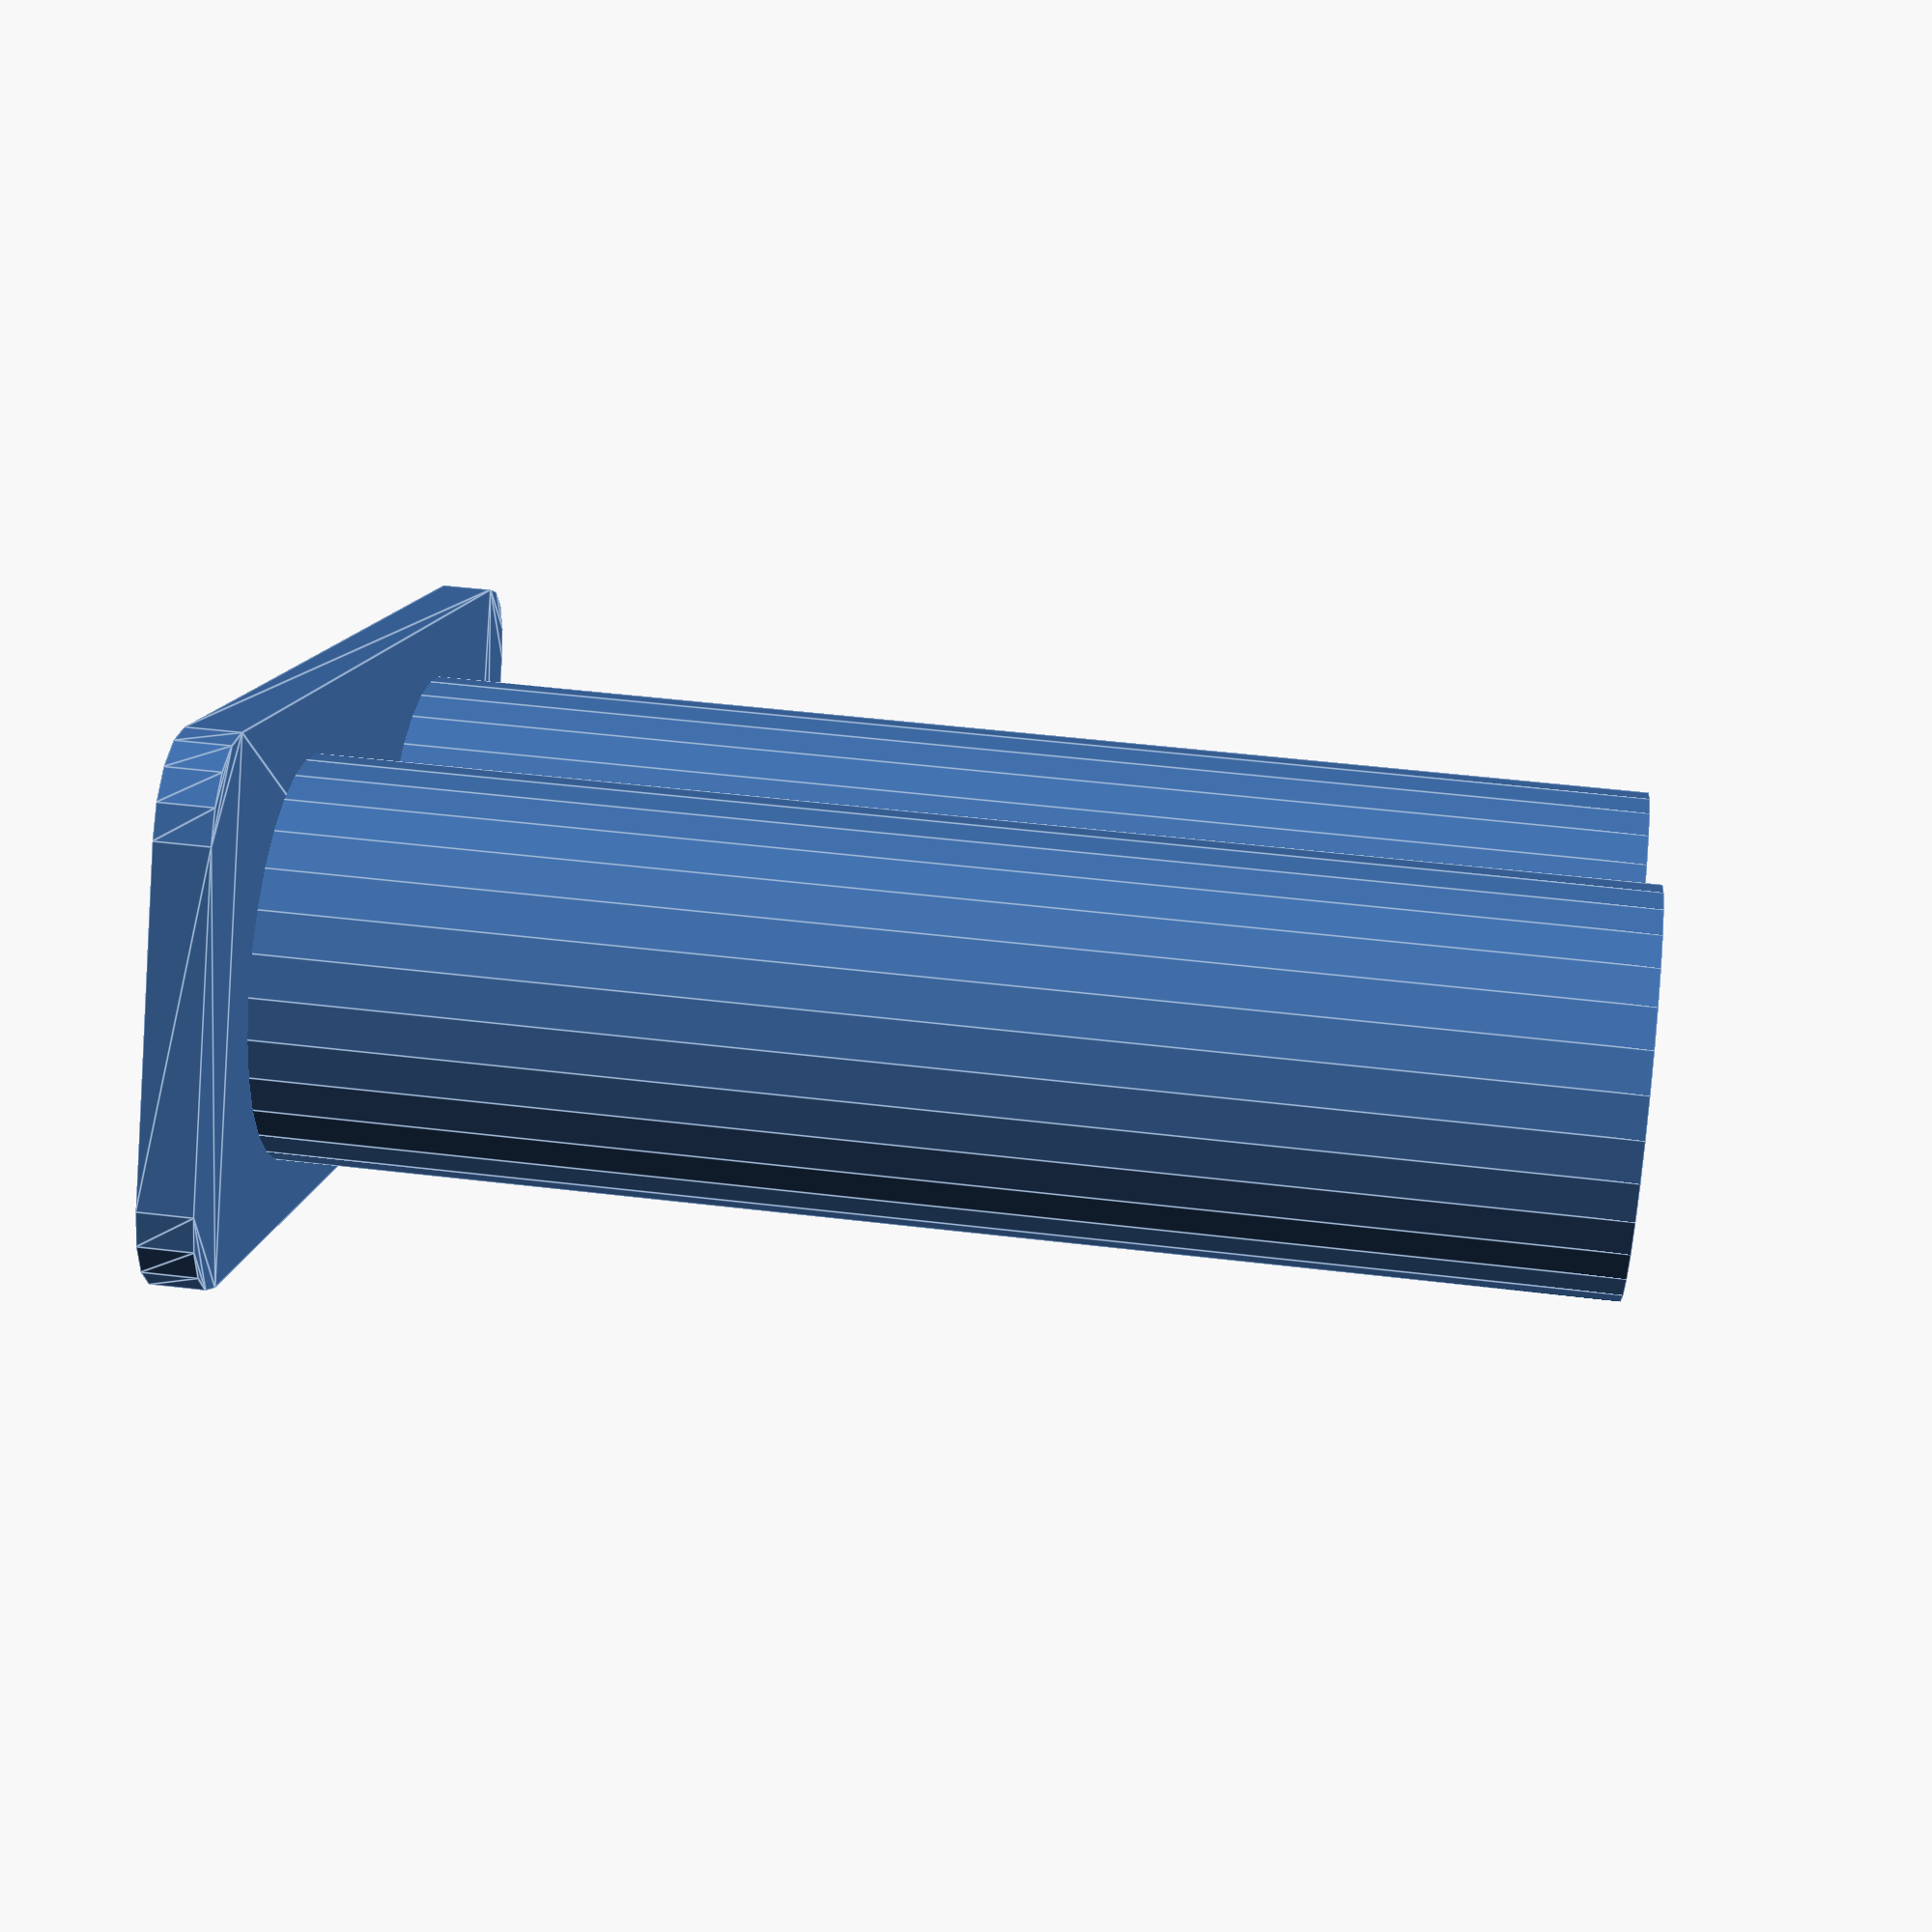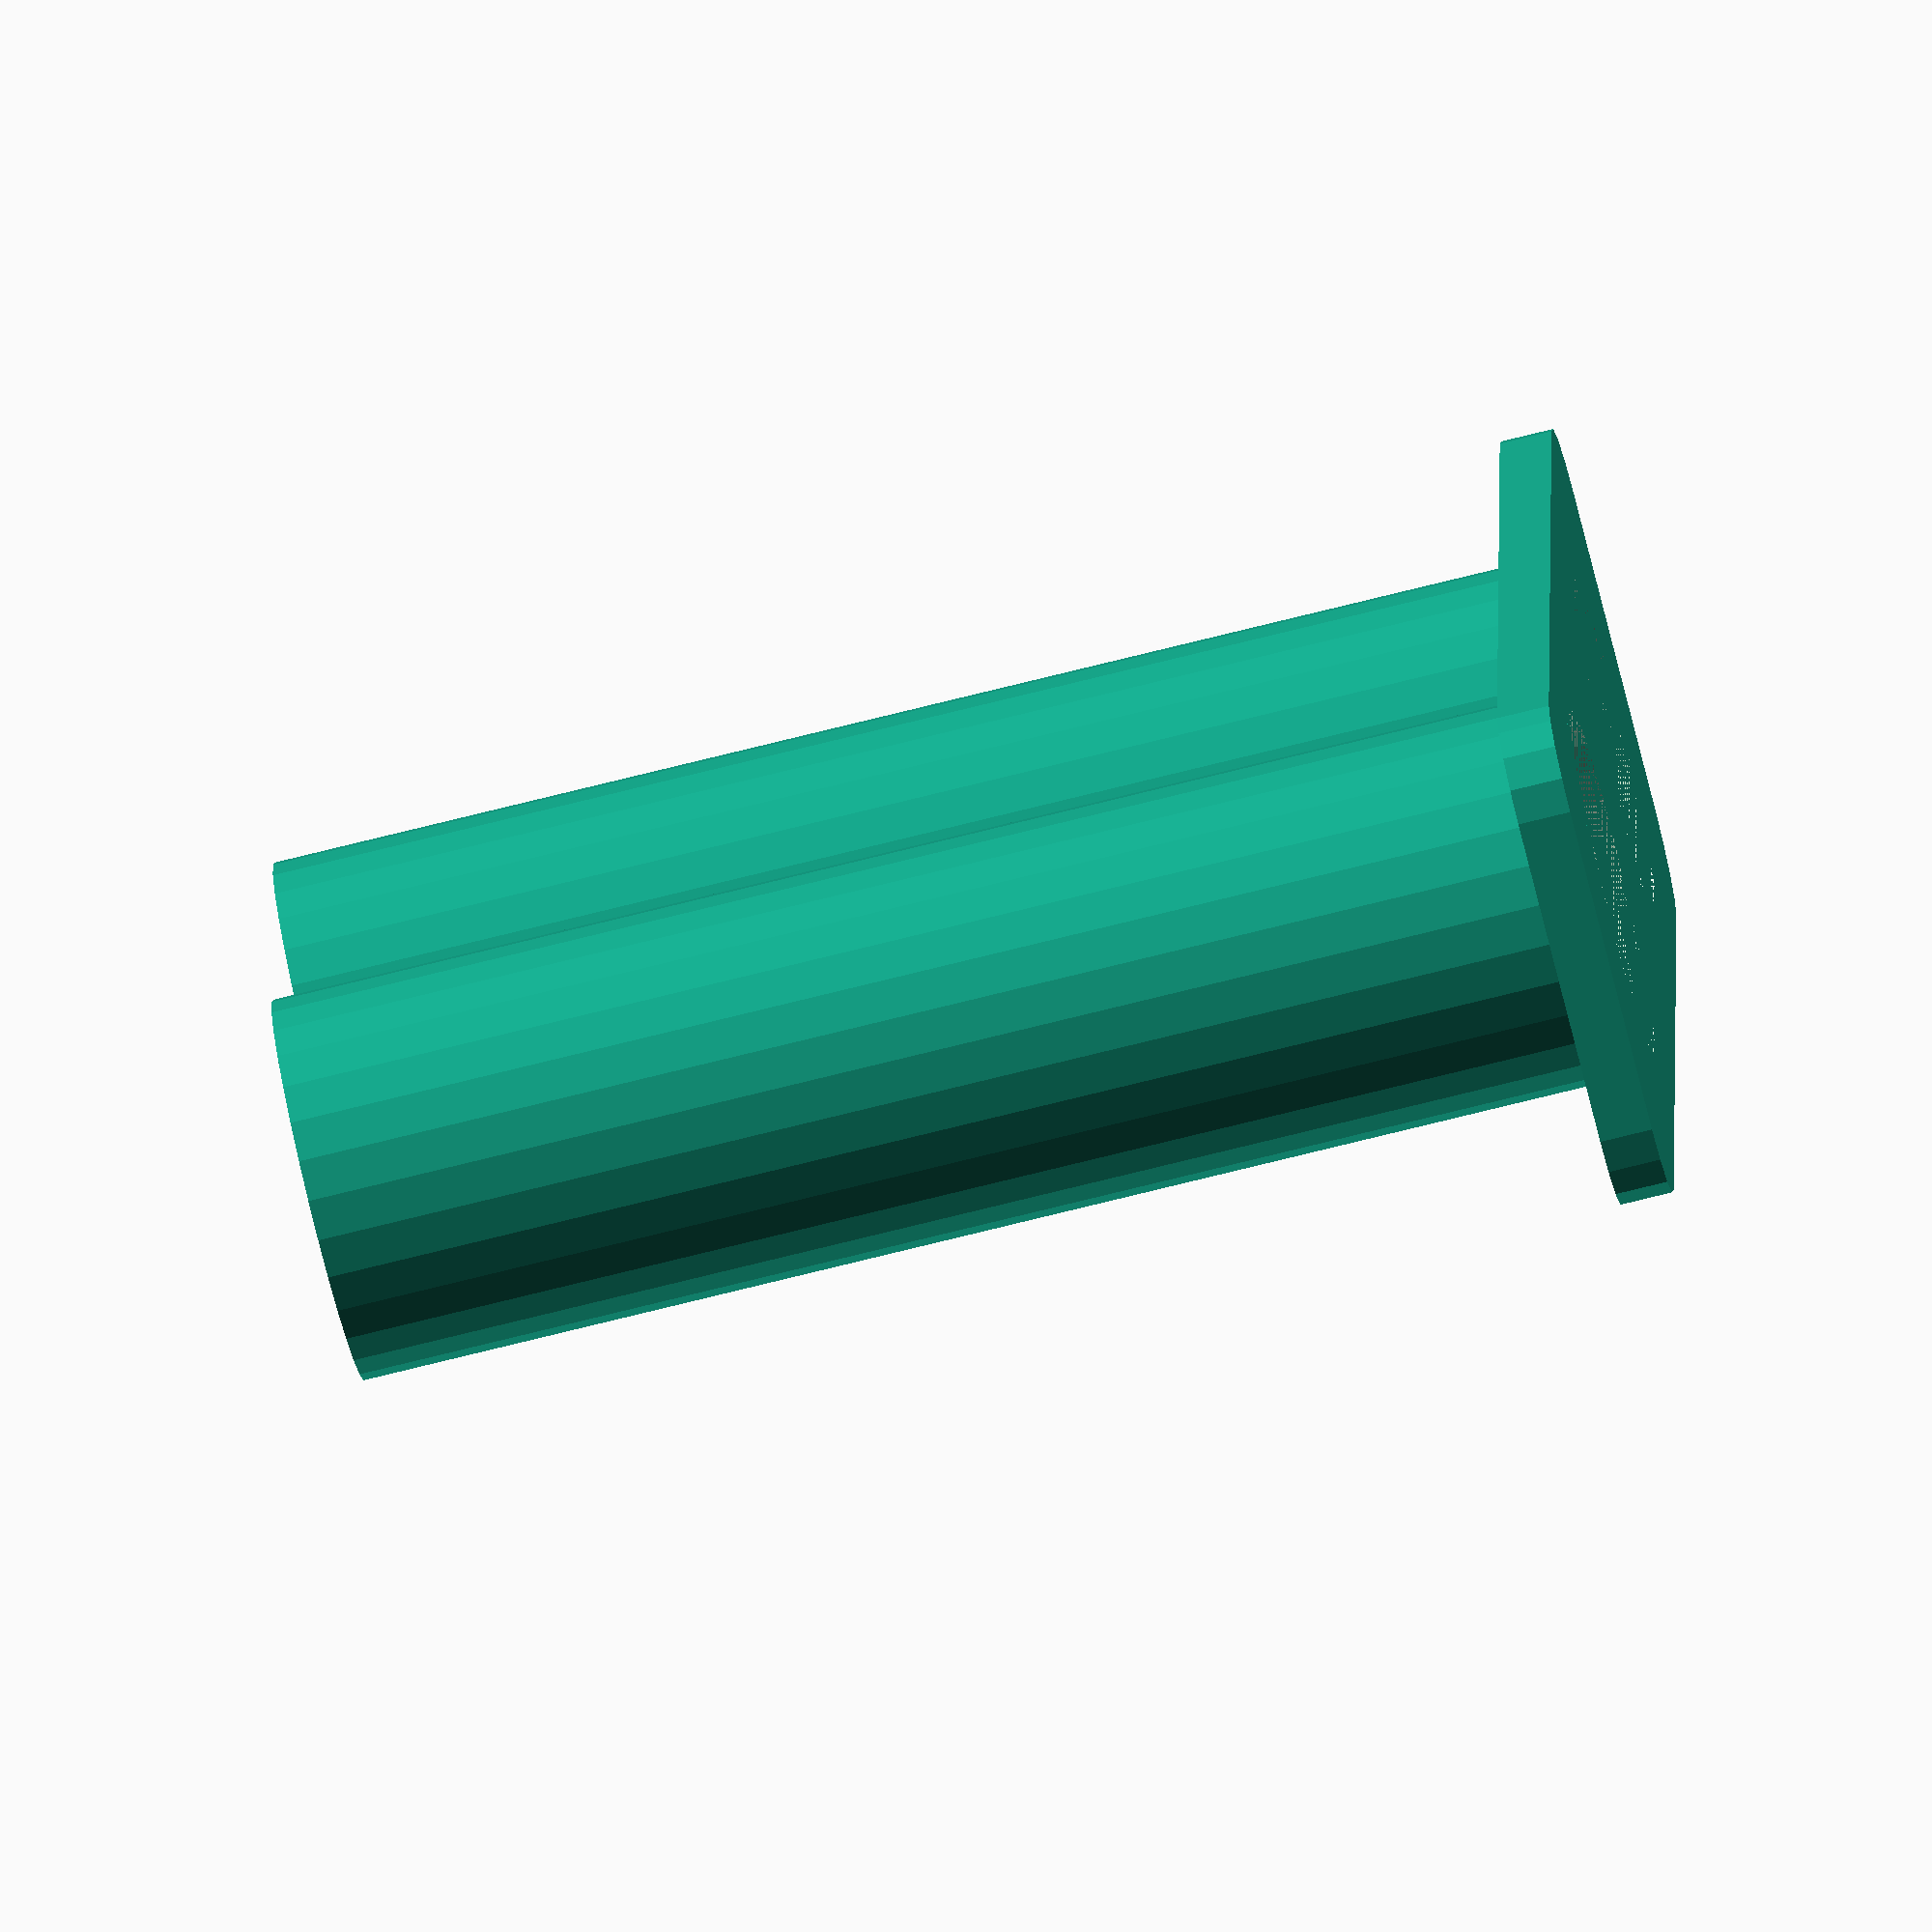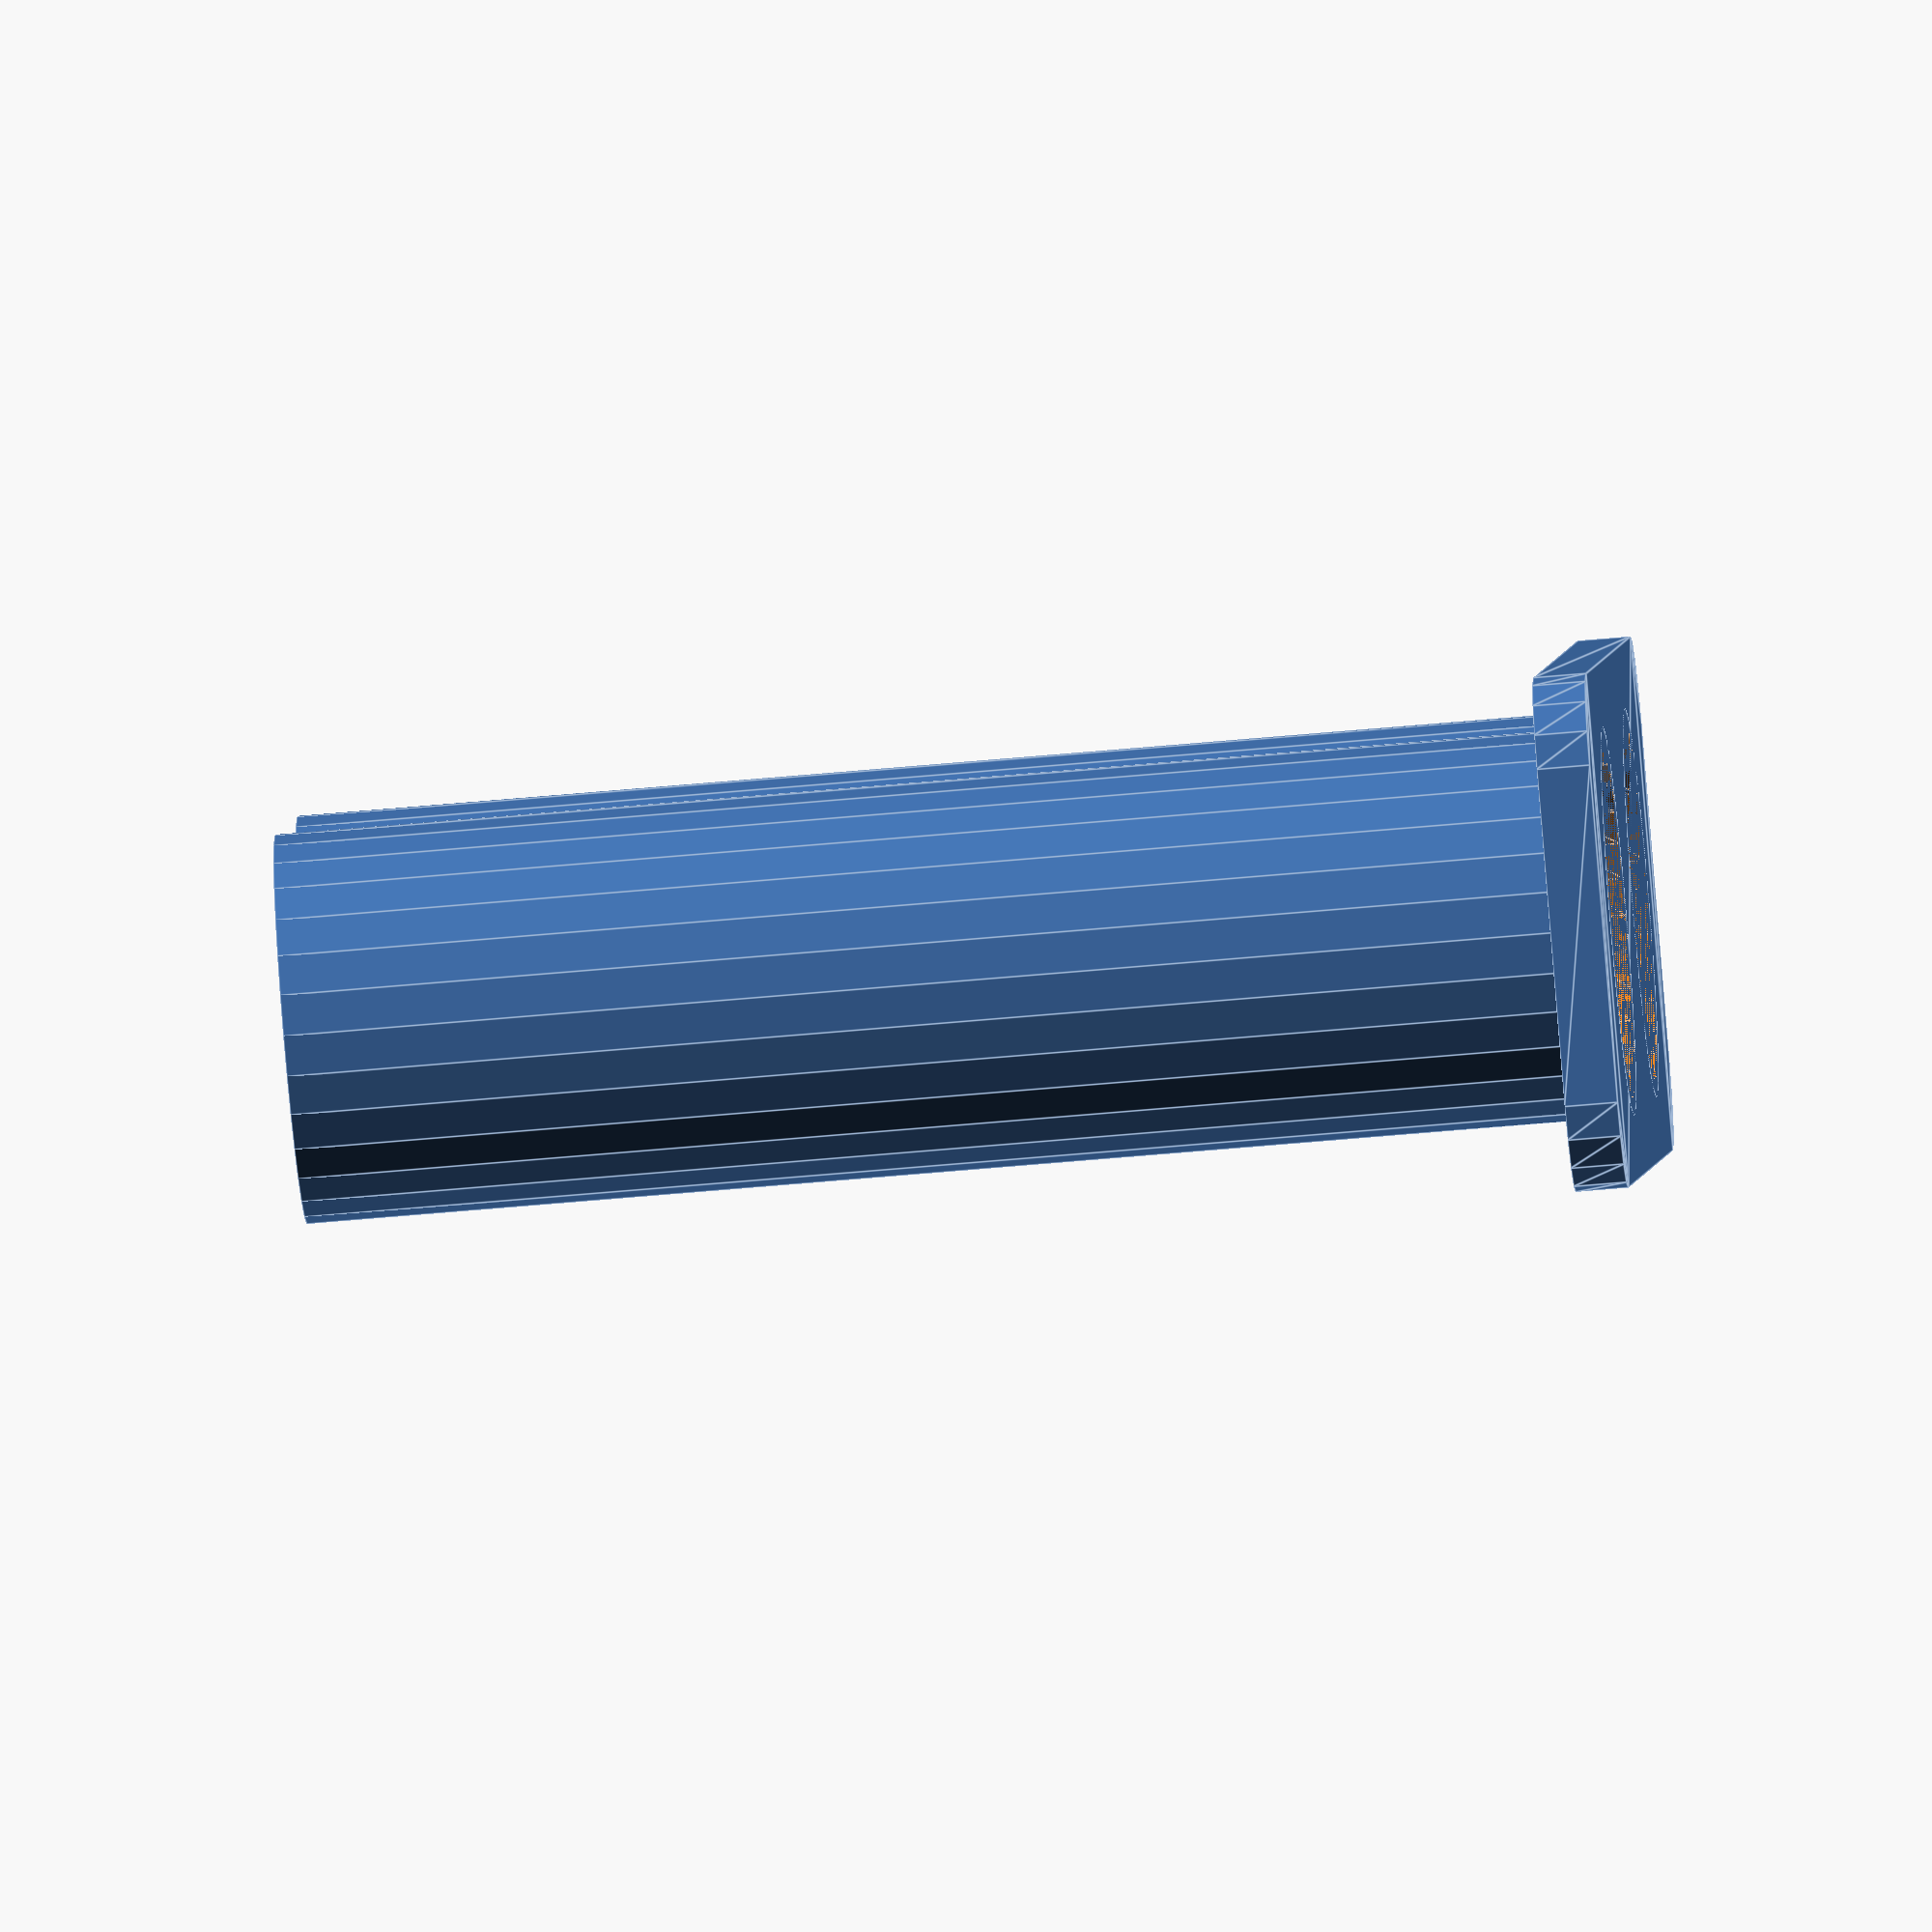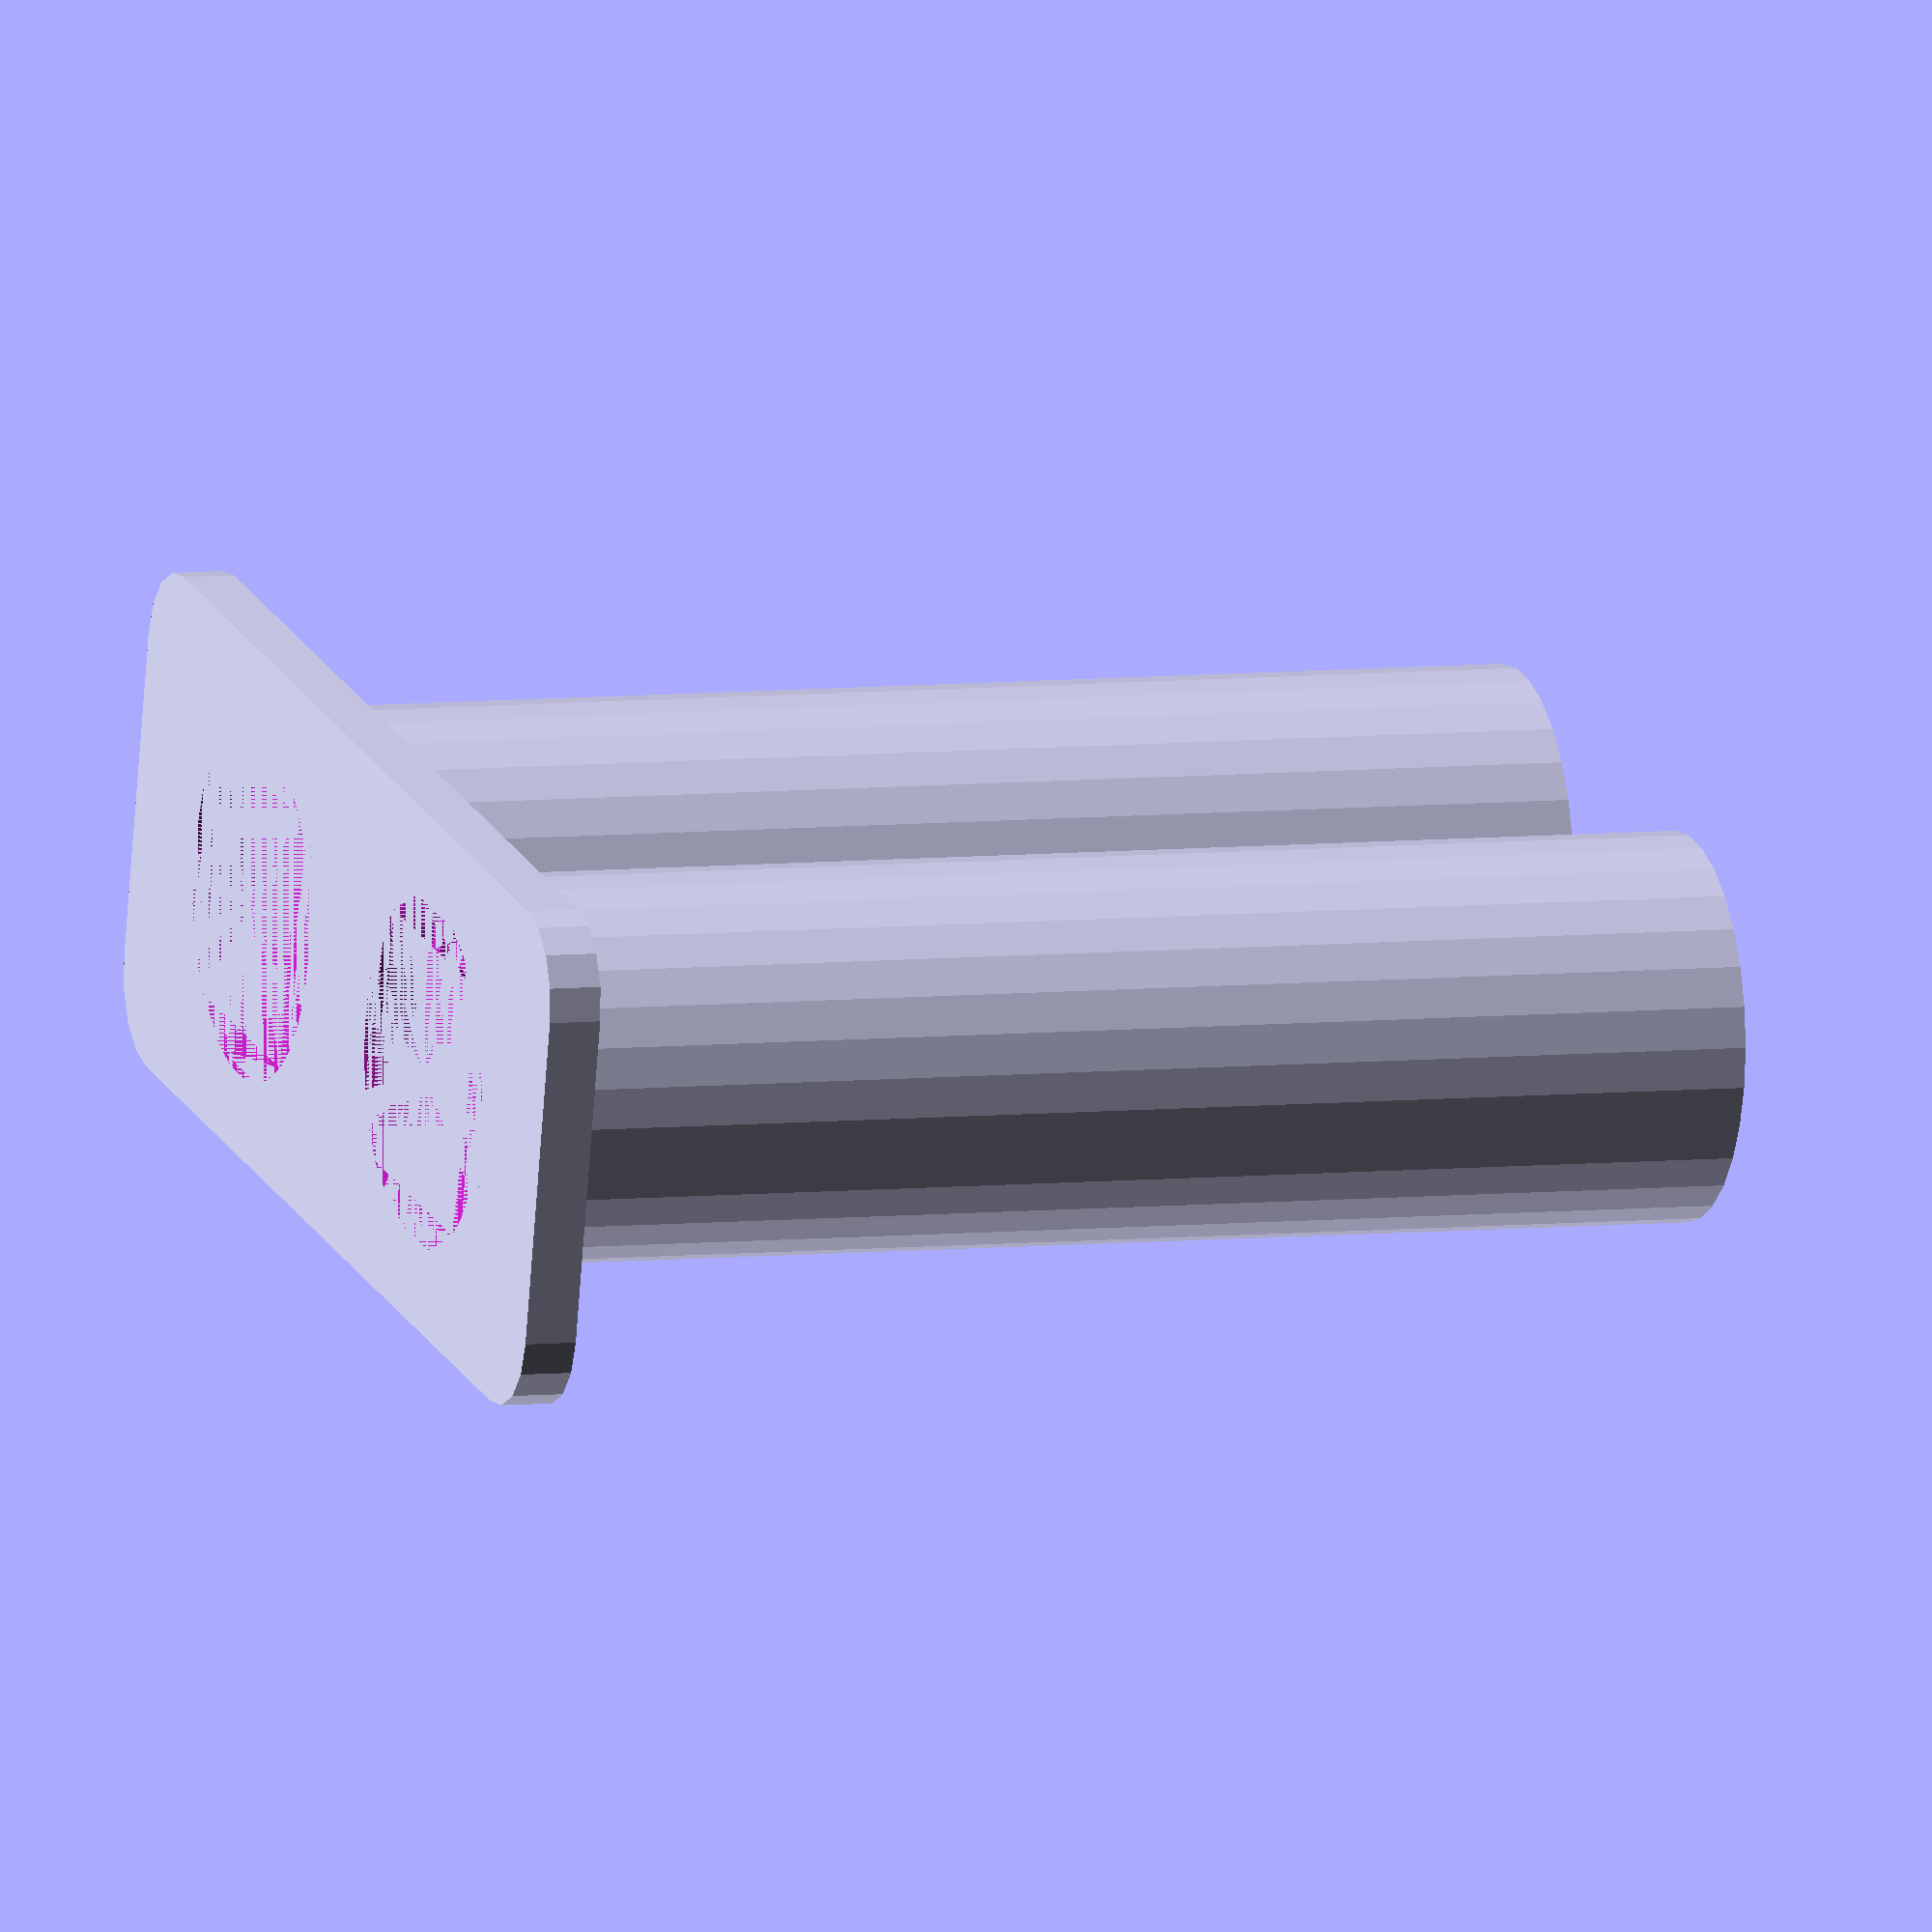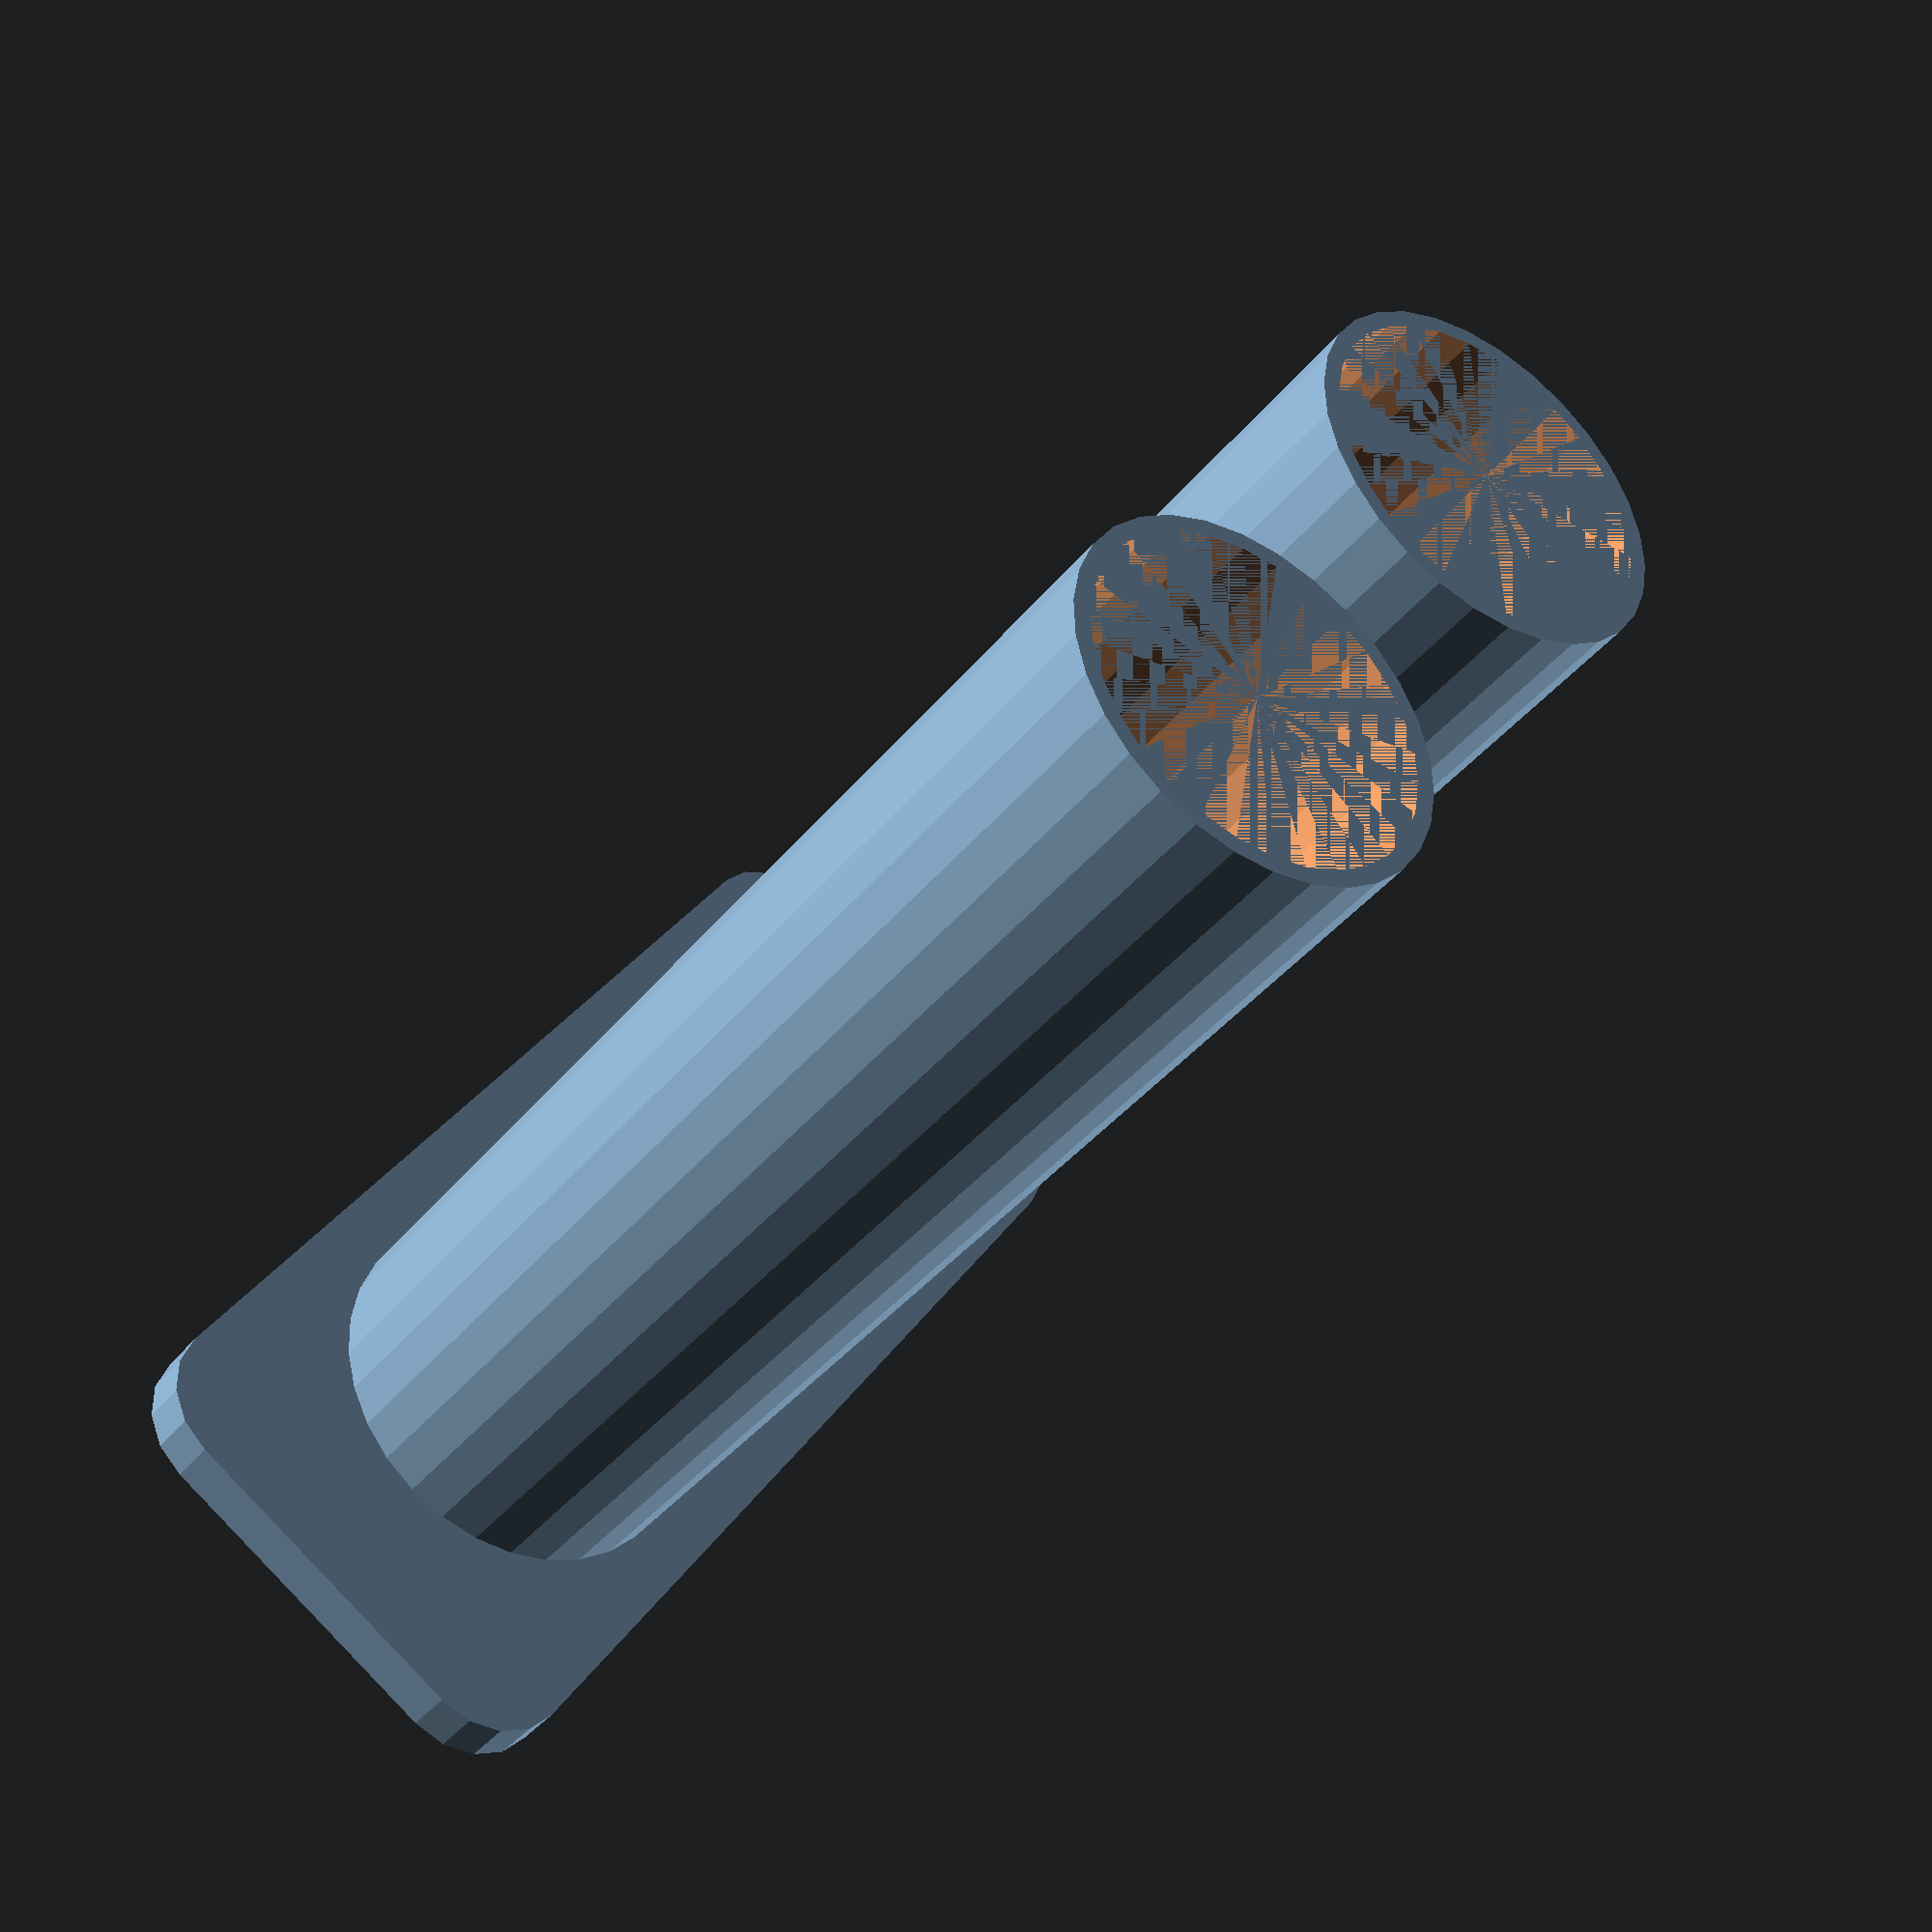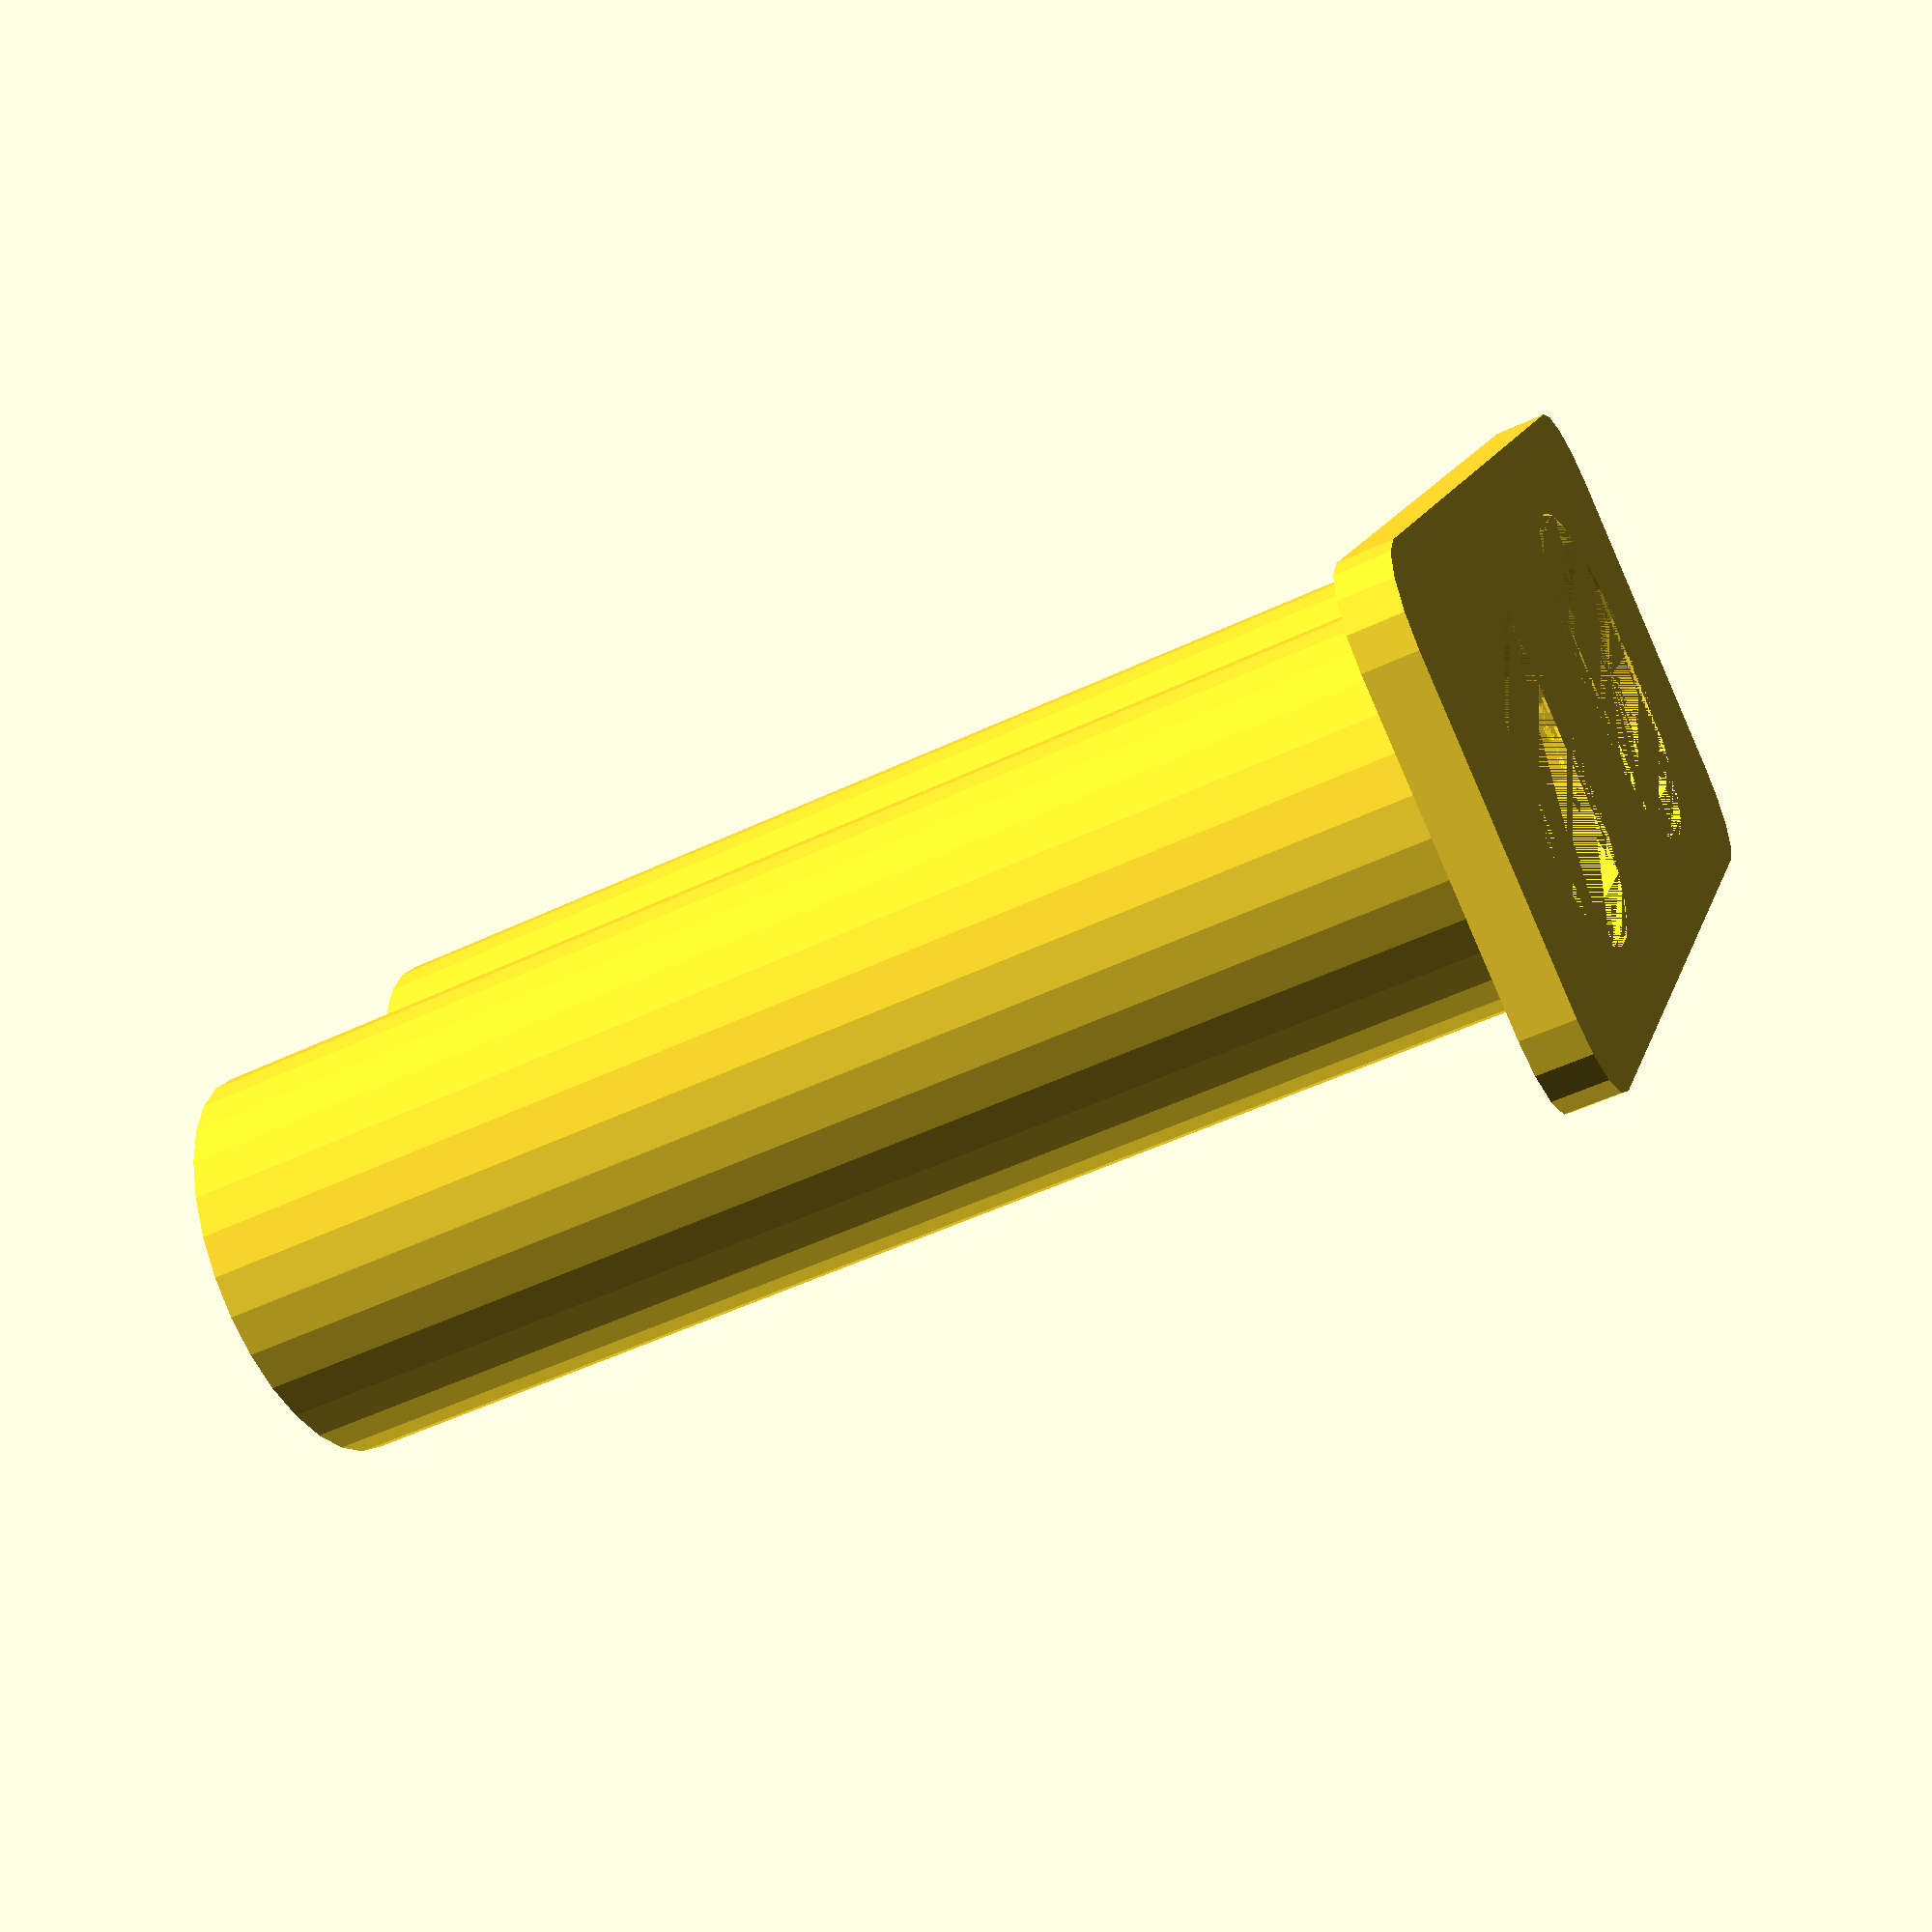
<openscad>
// panel for running ZMT through the wall

wall = 150;  // thickness of transfixed wall
zmt = 19.05; // three-fourths of an inch diameter
w = 70;
h = zmt + 10;

module rounded( width, height, radius_corner ) {
	translate( [ radius_corner, radius_corner, 0 ] )
		minkowski() {
			square( [width - 2 * radius_corner, height - 2 * radius_corner]);
			circle( radius_corner );
		}
}

// combined thickness of walls around tubes
cthick = 2;
// combined gaproom of walls around tubes
cgap = 1;

module tube(){
	difference(){
		cylinder(wall / 2, (zmt + cthick + cgap) / 2, (zmt + cthick + cgap) / 2);
		cylinder(wall / 2, (zmt + cgap) / 2, (zmt + cgap) / 2);
	}
}

difference(){
	union(){
		linear_extrude(3){
			translate([-w / 2, -h / 2, 0]){
				rounded(w, h, 5);
			}
		}
		translate([-15, 0, 0]){
			tube();
		}
		translate([15, 0, 0]){
			tube();
		}
	}
	linear_extrude(3){
		translate([-15, 0, 0]){
			circle((zmt + cgap) / 2);
		}
		translate([15, 0, 0]){
			circle((zmt + cgap) / 2);
		}
	}
}

</openscad>
<views>
elev=133.6 azim=214.8 roll=262.1 proj=p view=edges
elev=74.5 azim=89.4 roll=104.0 proj=o view=solid
elev=241.3 azim=243.2 roll=84.7 proj=o view=edges
elev=354.0 azim=347.4 roll=250.7 proj=o view=solid
elev=39.6 azim=123.7 roll=325.7 proj=p view=solid
elev=50.5 azim=59.9 roll=117.6 proj=p view=solid
</views>
